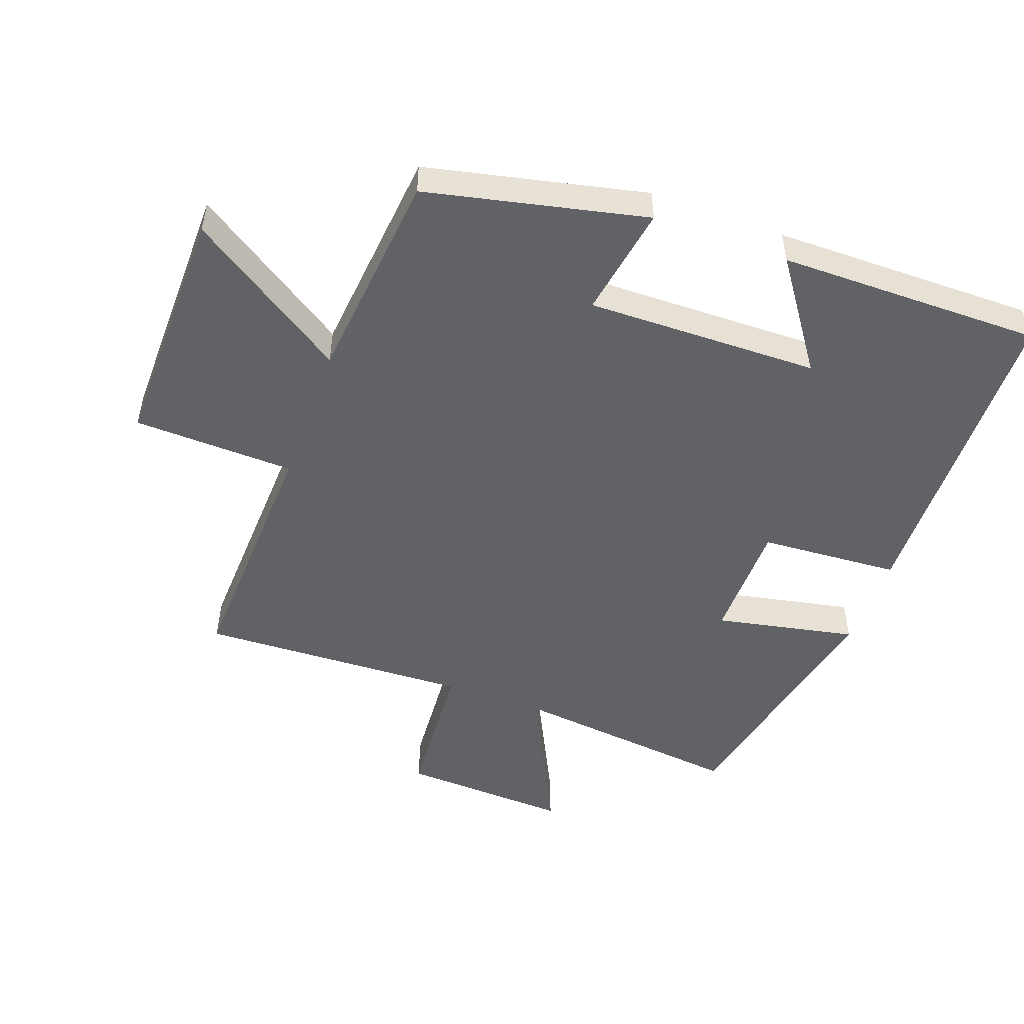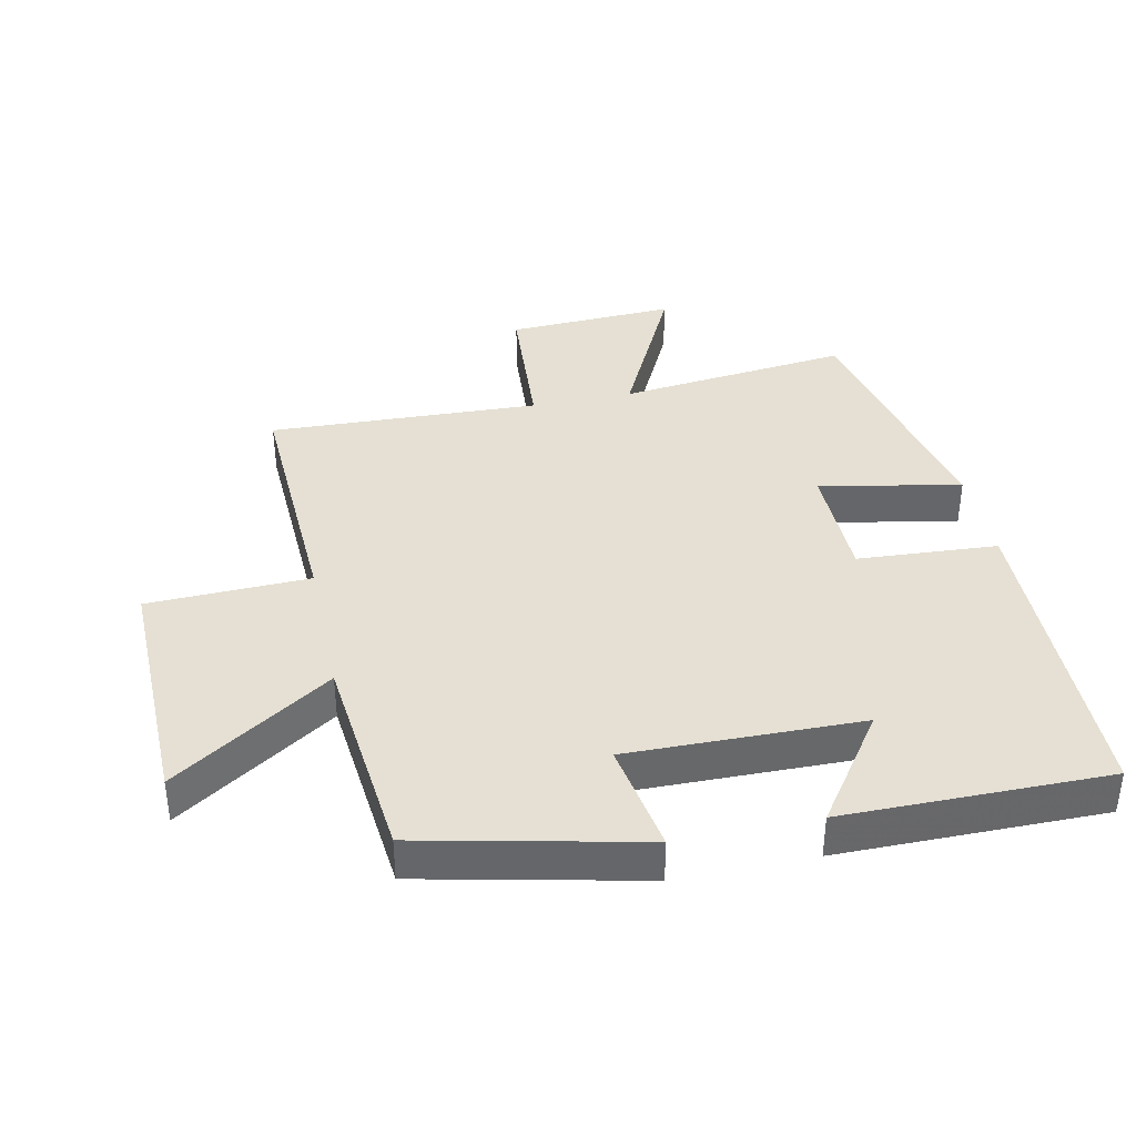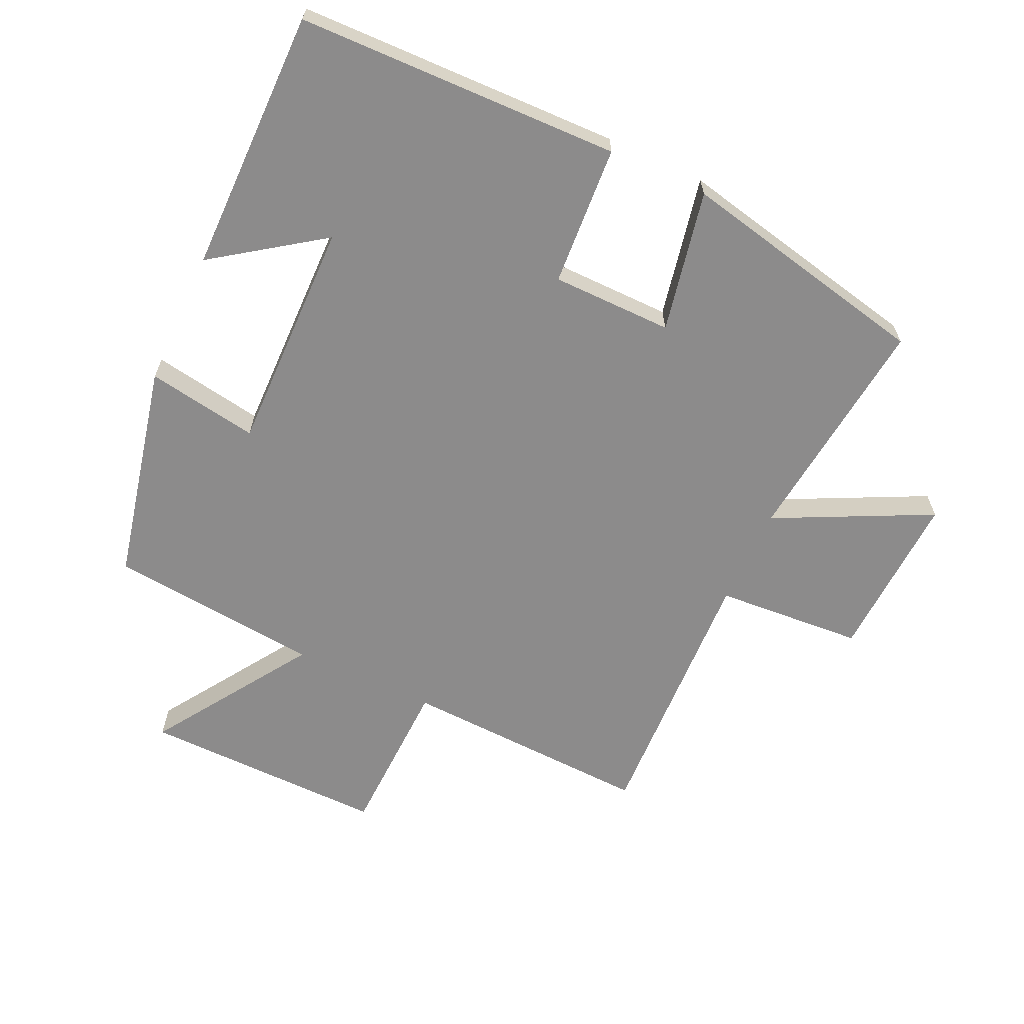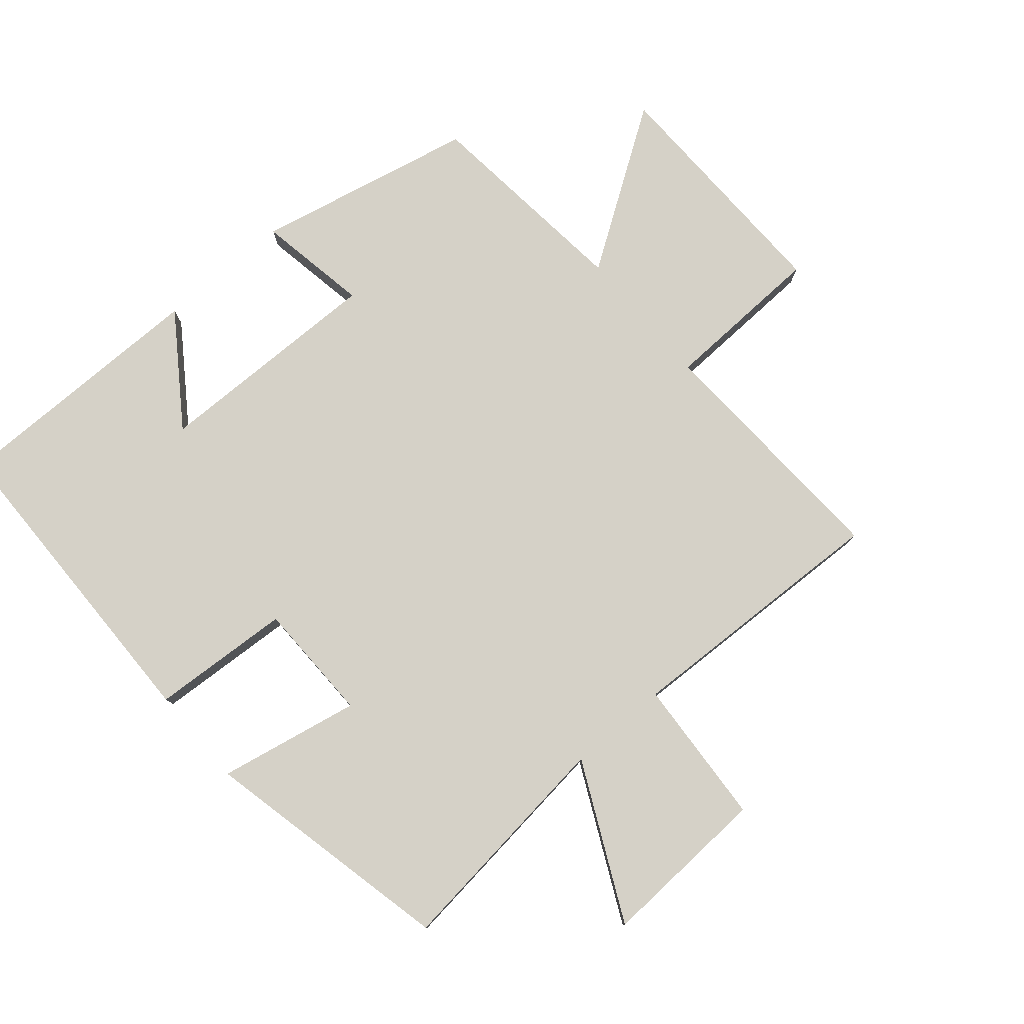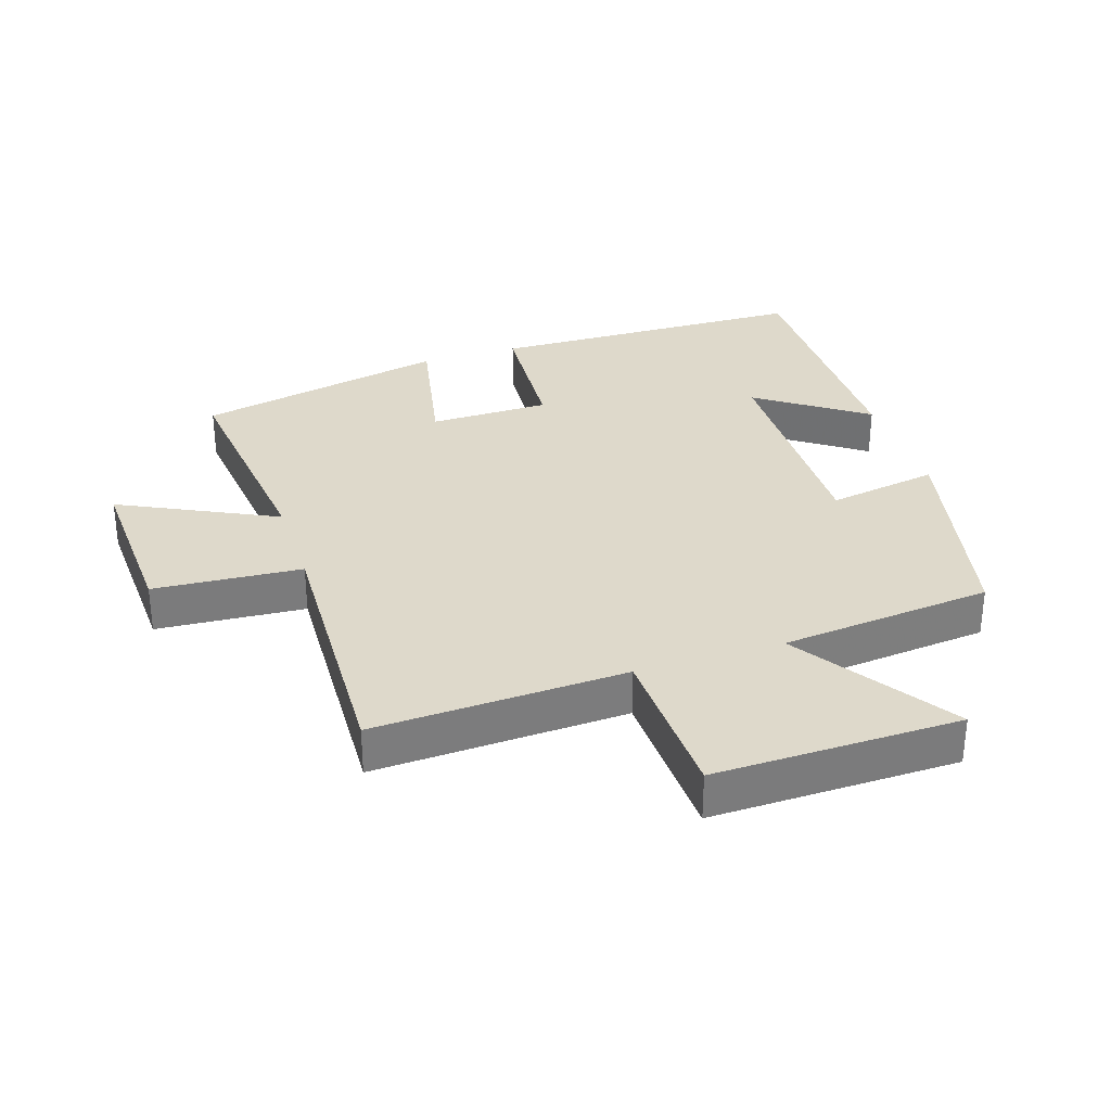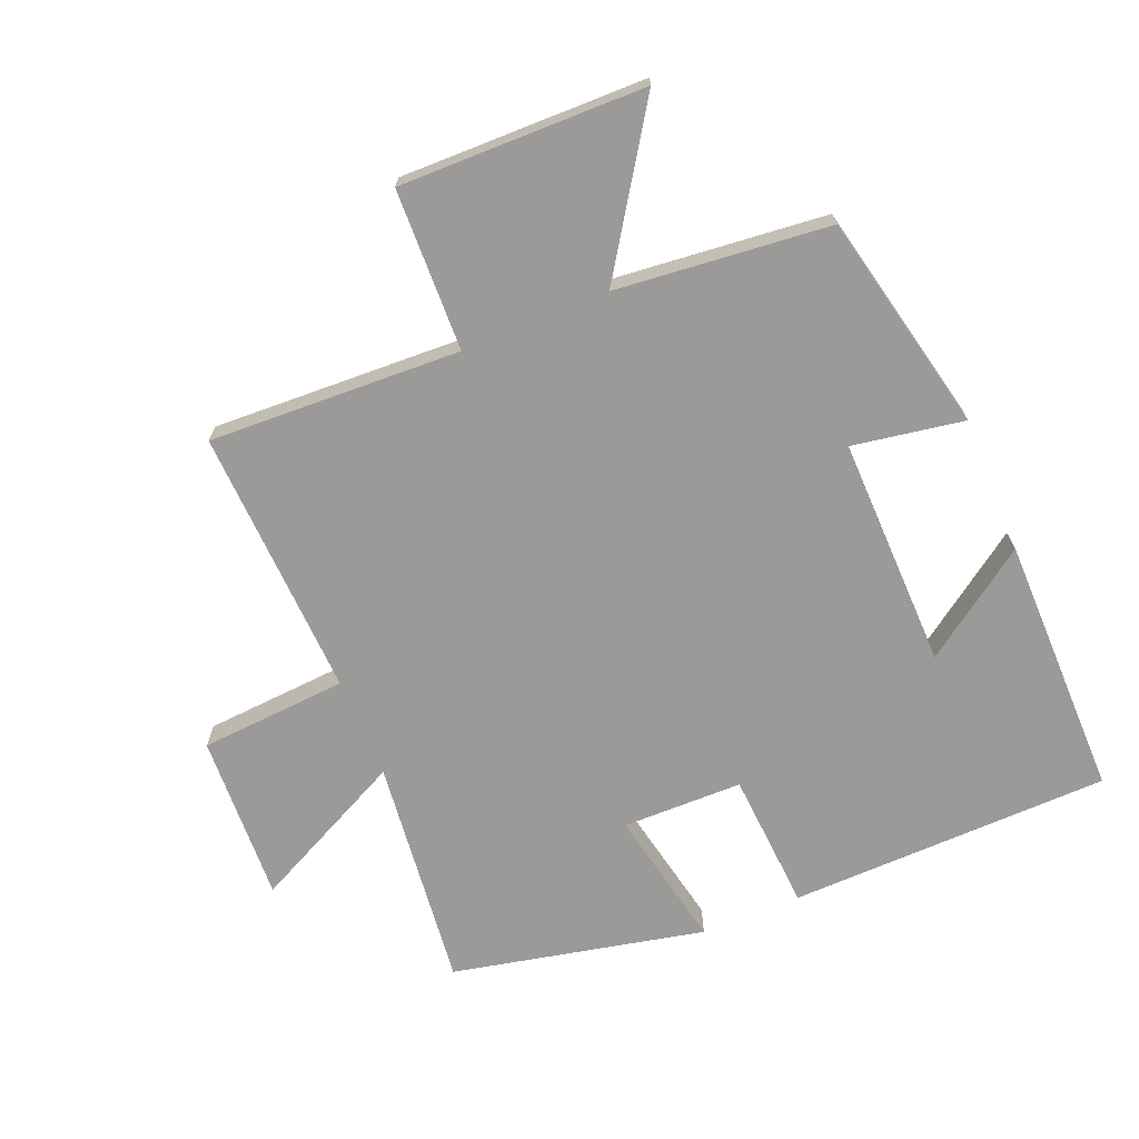
<metadata>
{"format":"obj","ext":"obj","renderer":"f3d","projection":"perspective","resolution":1024,"background":"white","views":[{"elev":-50.5,"azim":70.1,"up":"+Y"},{"elev":38.2,"azim":78.0,"up":"+Y"},{"elev":-64.0,"azim":155.2,"up":"+Y"},{"elev":78.8,"azim":-130.7,"up":"+Y"},{"elev":31.7,"azim":-18.0,"up":"+Y"},{"elev":-69.5,"azim":22.5,"up":"+Y"}]}
</metadata>
<code>
v 0.502 0.07 -0.489
v 0.005 0.07 -0.5
v -0.009 0.07 -0.284
v -0.195 0.07 -0.282
v -0.151 0.07 -0.5
v -0.54 0.07 -0.416
v -0.5 0.07 -0.058
v -0.74 0.07 -0.176
v -0.728 0.07 0.084
v -0.5 0.07 0.1
v -0.517 0.07 0.517
v -0.129 0.07 0.5
v -0.121 0.07 0.749
v 0.257 0.07 0.743
v 0.097 0.07 0.5
v 0.425 0.07 0.467
v 0.5 0.07 0.129
v 0.328 0.07 0.158
v 0.334 0.07 -0.2
v 0.5 0.07 -0.083
v 0.502 0 -0.489
v 0.005 0 -0.5
v -0.009 0 -0.284
v -0.195 0 -0.282
v -0.151 0 -0.5
v -0.54 0 -0.416
v -0.5 0 -0.058
v -0.74 0 -0.176
v -0.728 0 0.084
v -0.5 0 0.1
v -0.517 0 0.517
v -0.129 0 0.5
v -0.121 0 0.749
v 0.257 0 0.743
v 0.097 0 0.5
v 0.425 0 0.467
v 0.5 0 0.129
v 0.328 0 0.158
v 0.334 0 -0.2
v 0.5 0 -0.083
f 19 20 1 2
f 18 19 2 3
f 15 16 17 18
f 15 18 3 4
f 12 13 14 15
f 12 15 4
f 10 11 12 4
f 7 8 9 10
f 7 10 4 5
f 5 6 7
f 22 21 40 39
f 23 22 39 38
f 38 37 36 35
f 24 23 38 35
f 35 34 33 32
f 24 35 32
f 24 32 31 30
f 30 29 28 27
f 25 24 30 27
f 27 26 25
f 1 21 22 2
f 2 22 23 3
f 3 23 24 4
f 4 24 25 5
f 5 25 26 6
f 6 26 27 7
f 7 27 28 8
f 8 28 29 9
f 9 29 30 10
f 10 30 31 11
f 11 31 32 12
f 12 32 33 13
f 13 33 34 14
f 14 34 35 15
f 15 35 36 16
f 16 36 37 17
f 17 37 38 18
f 18 38 39 19
f 19 39 40 20
f 20 40 21 1

</code>
